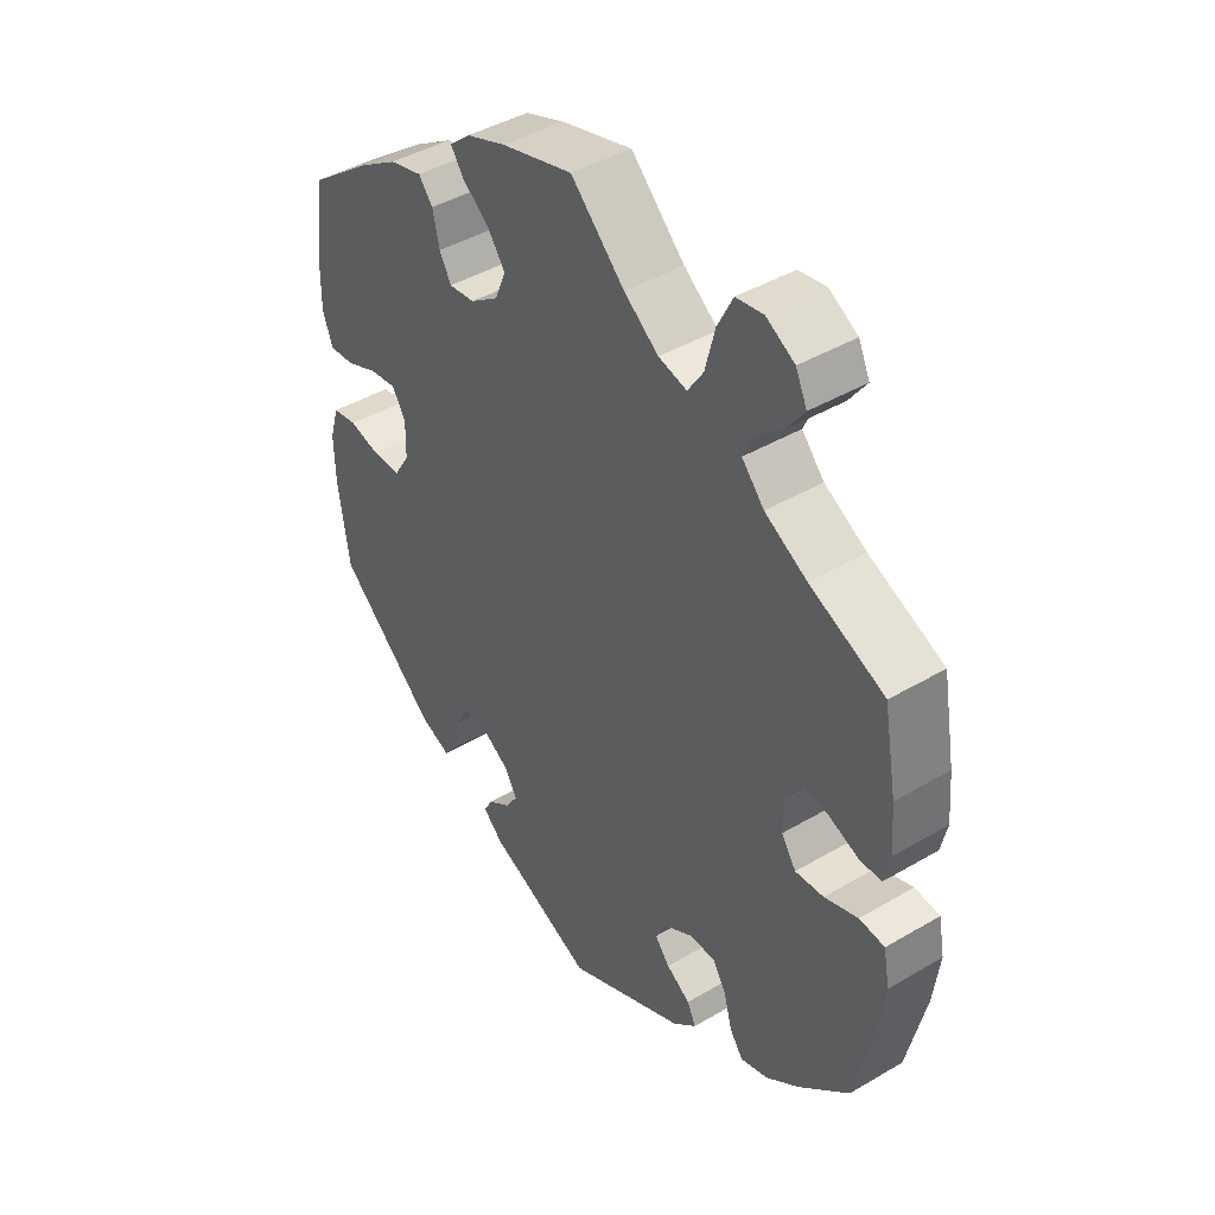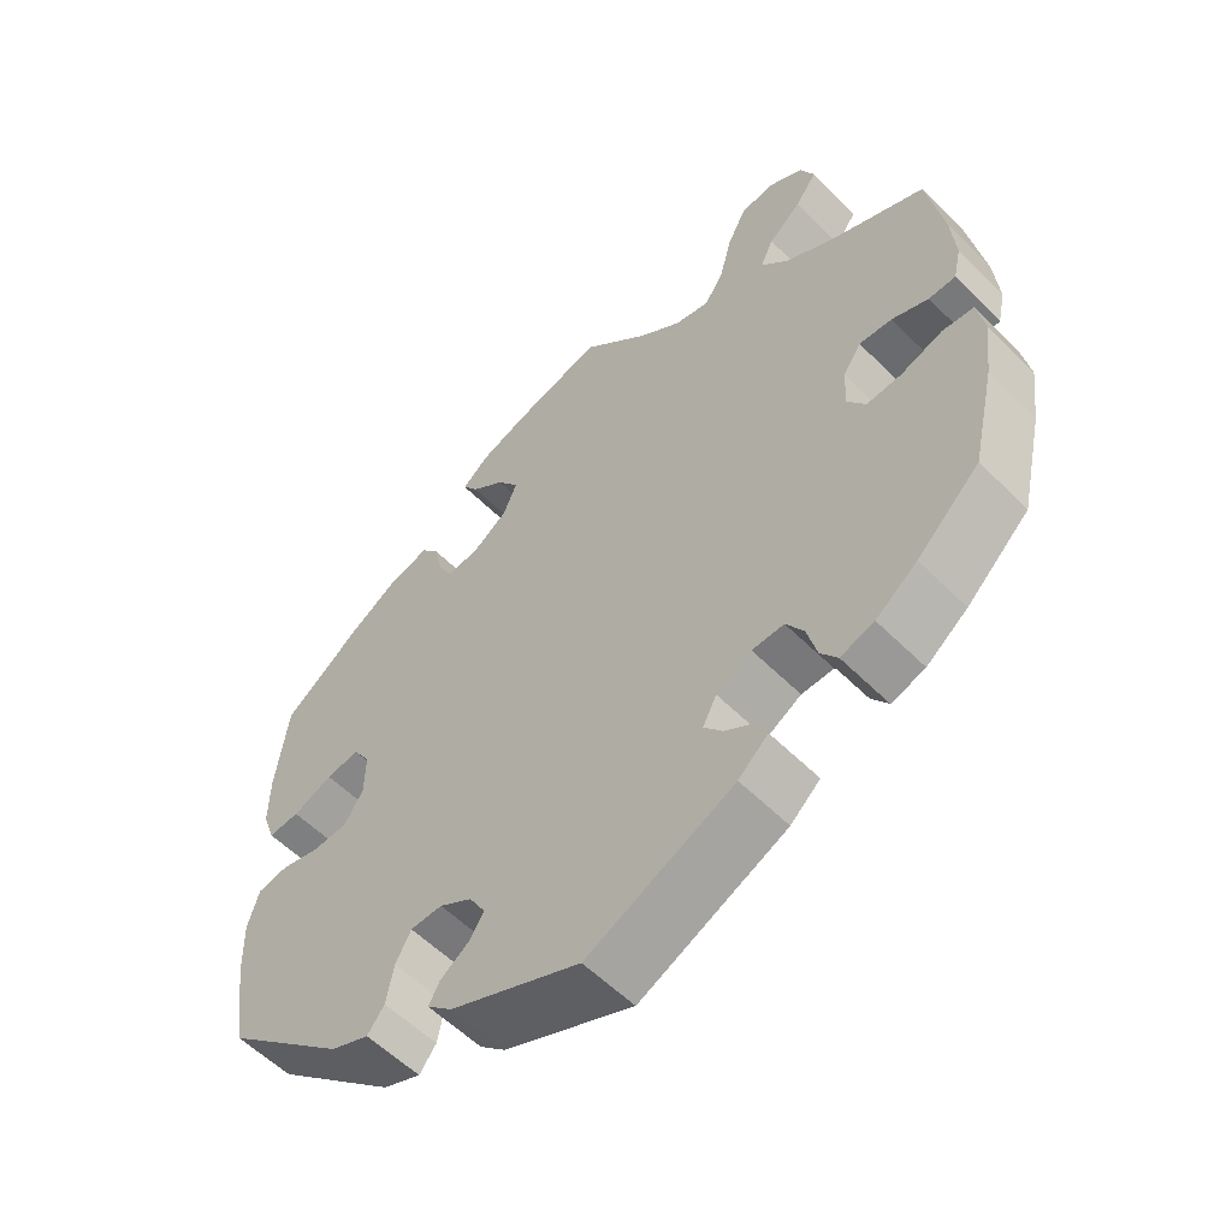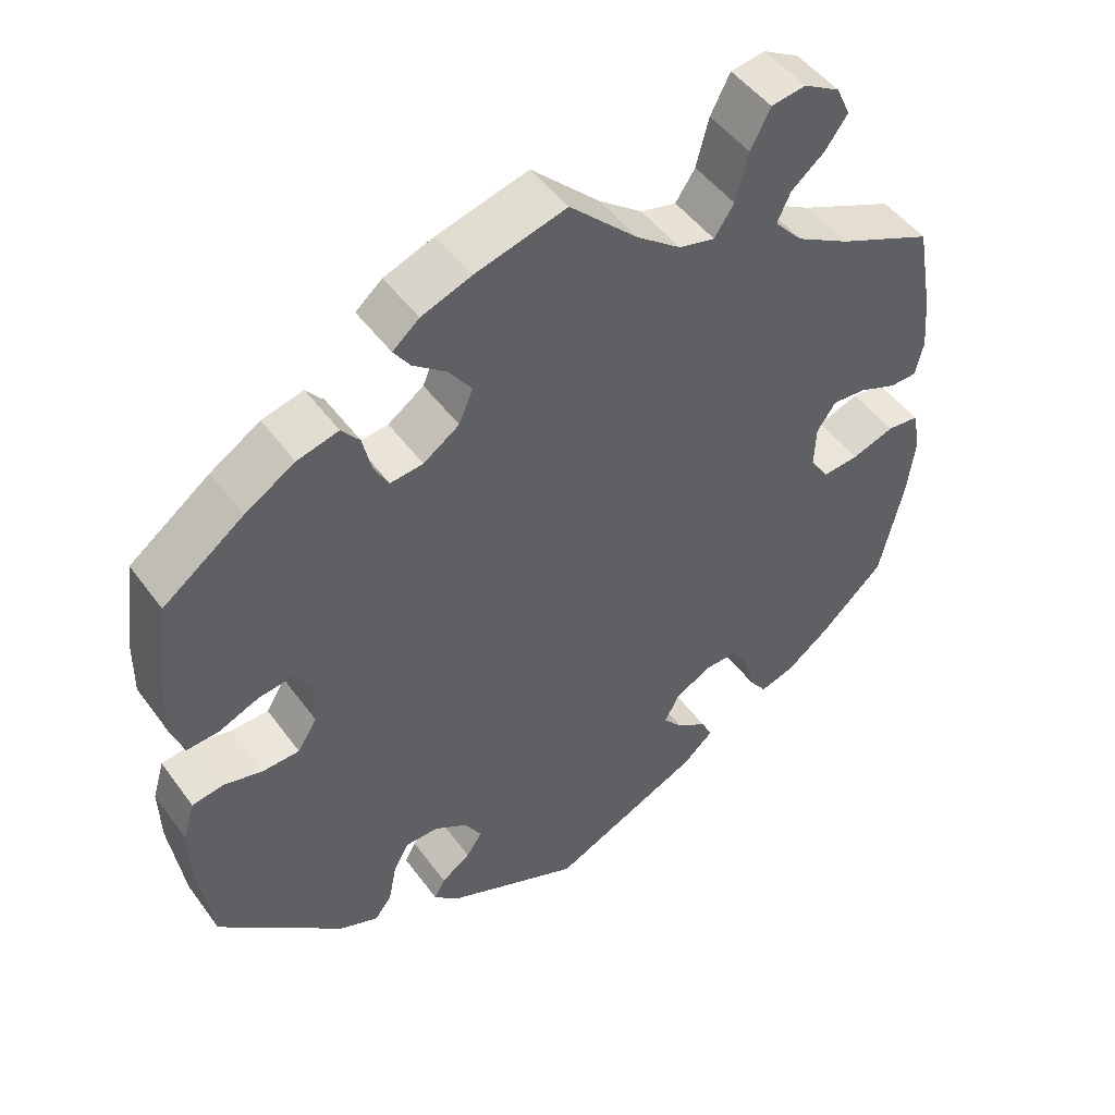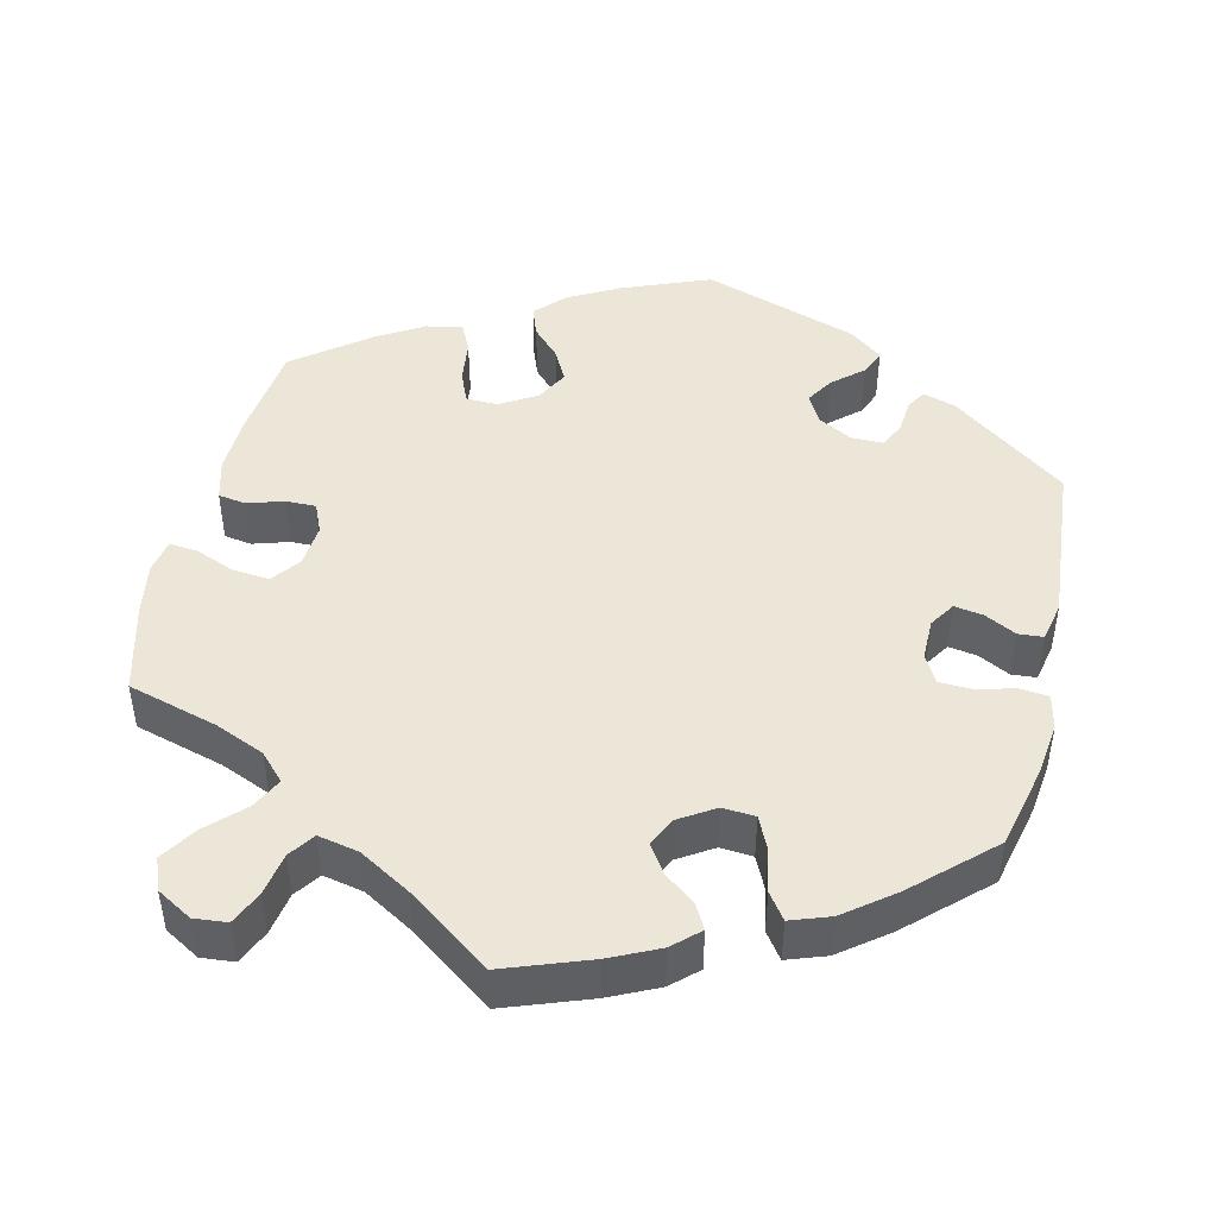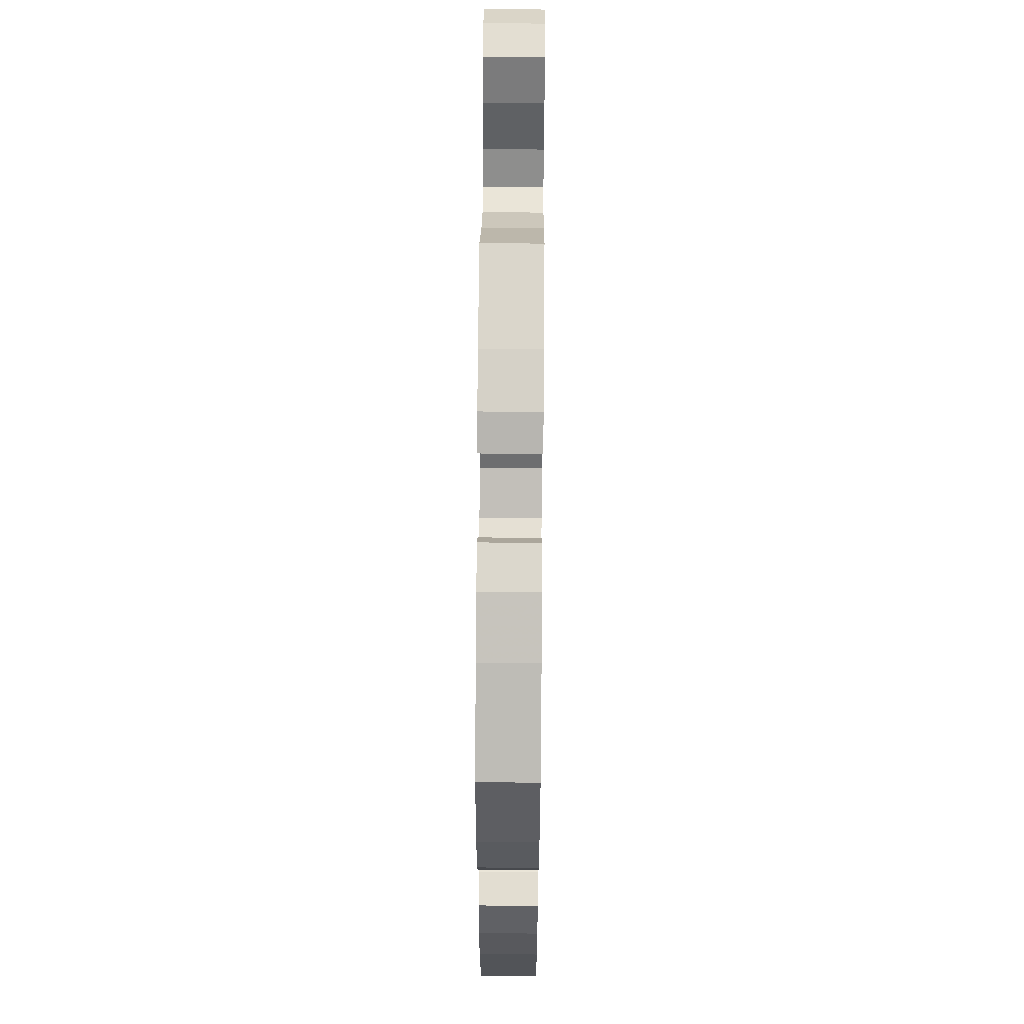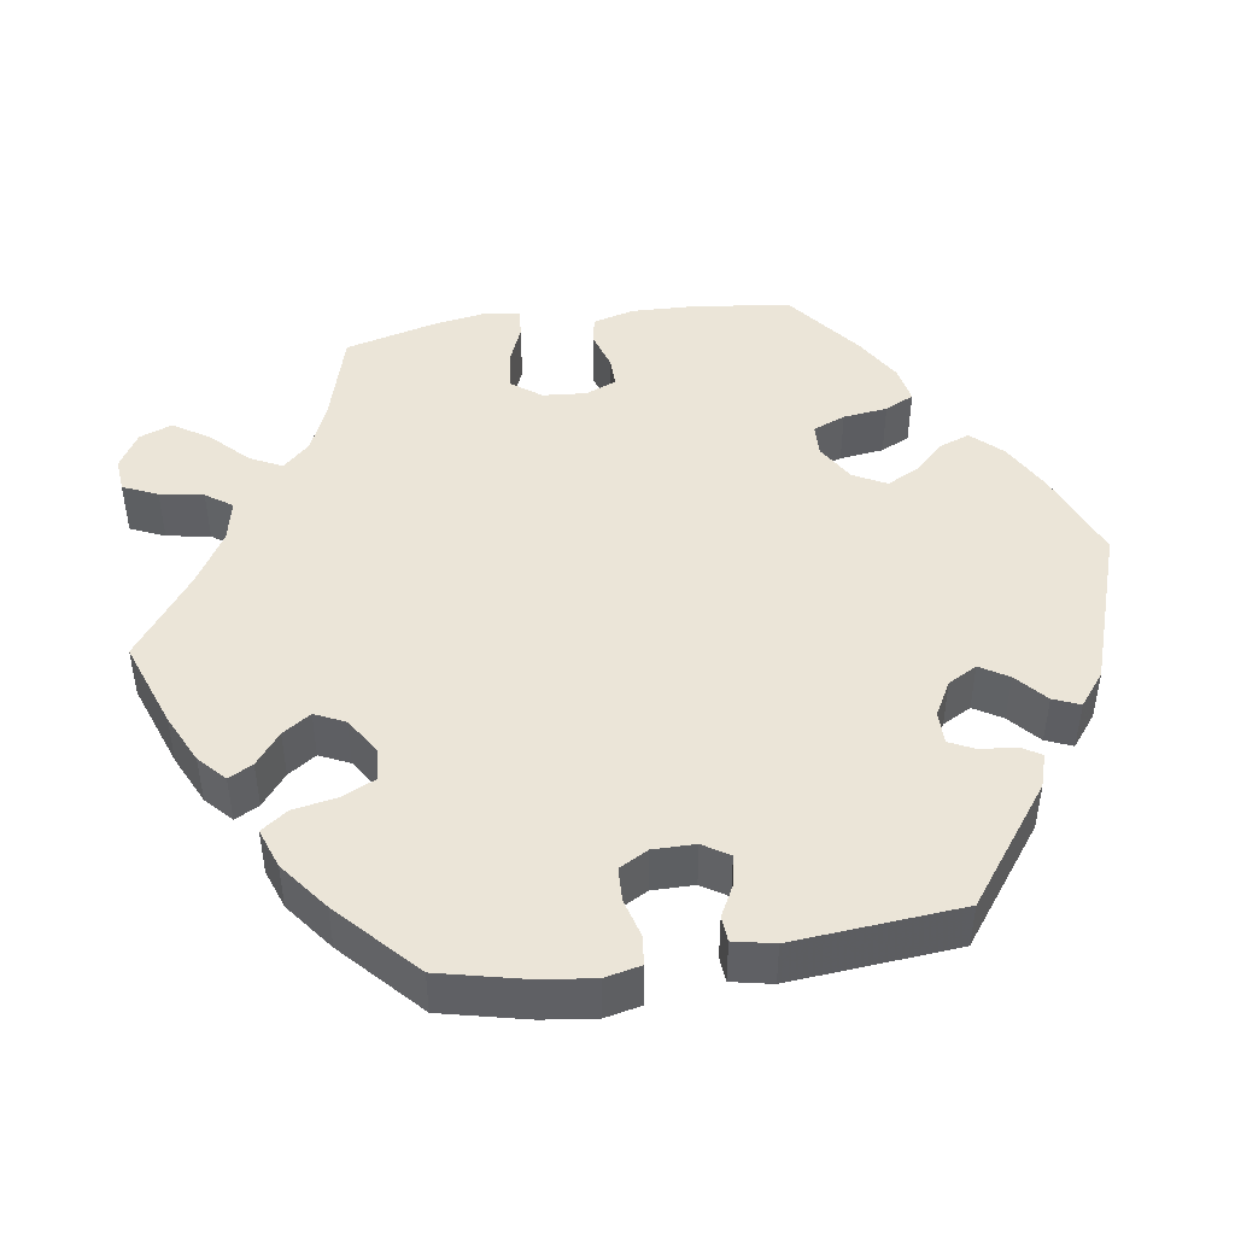
<metadata>
{"format":"obj","ext":"obj","renderer":"f3d","projection":"perspective","resolution":1024,"background":"white","views":[{"elev":43.0,"azim":55.0,"up":"+Z"},{"elev":-56.5,"azim":43.9,"up":"+Z"},{"elev":48.4,"azim":-34.5,"up":"+Z"},{"elev":46.3,"azim":73.1,"up":"+Y"},{"elev":58.5,"azim":-89.5,"up":"+Z"},{"elev":45.8,"azim":141.3,"up":"+Y"}]}
</metadata>
<code>
v 0.521 0.07 0.173
v 0.527 0.07 0.103
v 0.517 0.07 0.058
v 0.482 0.07 0.057
v 0.434 0.07 0.076
v 0.391 0.07 0.079
v 0.367 0.07 0.044
v 0.365 0.07 -0.01
v 0.389 0.07 -0.045
v 0.435 0.07 -0.041
v 0.489 0.07 -0.022
v 0.53 0.07 -0.026
v 0.54 0.07 -0.079
v 0.53 0.07 -0.157
v 0.5 0.07 -0.289
v 0.418 0.07 -0.366
v 0.364 0.07 -0.407
v 0.32 0.07 -0.421
v 0.298 0.07 -0.391
v 0.285 0.07 -0.342
v 0.262 0.07 -0.306
v 0.22 0.07 -0.307
v 0.174 0.07 -0.334
v 0.156 0.07 -0.369
v 0.18 0.07 -0.398
v 0.219 0.07 -0.423
v 0.233 0.07 -0.452
v 0.194 0.07 -0.487
v 0.001 0.07 -0.578
v -0.17 0.07 -0.505
v -0.203 0.07 -0.475
v -0.189 0.07 -0.449
v -0.152 0.07 -0.423
v -0.132 0.07 -0.393
v -0.153 0.07 -0.357
v -0.196 0.07 -0.331
v -0.238 0.07 -0.332
v -0.258 0.07 -0.369
v -0.268 0.07 -0.42
v -0.29 0.07 -0.449
v -0.34 0.07 -0.429
v -0.5 0.07 -0.289
v -0.518 0.07 -0.167
v -0.52 0.07 -0.093
v -0.505 0.07 -0.043
v -0.465 0.07 -0.036
v -0.415 0.07 -0.048
v -0.368 0.07 -0.046
v -0.343 0.07 -0.006
v -0.342 0.07 0.05
v -0.364 0.07 0.085
v -0.408 0.07 0.079
v -0.46 0.07 0.057
v -0.501 0.07 0.054
v -0.517 0.07 0.099
v -0.516 0.07 0.169
v -0.5 0.07 0.289
v -0.397 0.07 0.366
v -0.333 0.07 0.406
v -0.28 0.07 0.42
v -0.257 0.07 0.392
v -0.246 0.07 0.344
v -0.227 0.07 0.31
v -0.185 0.07 0.315
v -0.139 0.07 0.347
v -0.121 0.07 0.39
v -0.15 0.07 0.43
v -0.193 0.07 0.463
v -0.214 0.07 0.493
v -0.18 0.07 0.522
v -0.116 0.07 0.546
v 0 0.07 0.578
v 0.087 0.07 0.494
v 0.143 0.07 0.452
v 0.189 0.07 0.441
v 0.214 0.07 0.479
v 0.23 0.07 0.541
v 0.255 0.07 0.59
v 0.299 0.07 0.597
v 0.345 0.07 0.571
v 0.363 0.07 0.532
v 0.335 0.07 0.493
v 0.292 0.07 0.457
v 0.275 0.07 0.42
v 0.311 0.07 0.38
v 0.379 0.07 0.342
v 0.5 0.07 0.289
v 0.521 0 0.173
v 0.527 0 0.103
v 0.517 0 0.058
v 0.482 0 0.057
v 0.434 0 0.076
v 0.391 0 0.079
v 0.367 0 0.044
v 0.365 0 -0.01
v 0.389 0 -0.045
v 0.435 0 -0.041
v 0.489 0 -0.022
v 0.53 0 -0.026
v 0.54 0 -0.079
v 0.53 0 -0.157
v 0.5 0 -0.289
v 0.418 0 -0.366
v 0.364 0 -0.407
v 0.32 0 -0.421
v 0.298 0 -0.391
v 0.285 0 -0.342
v 0.262 0 -0.306
v 0.22 0 -0.307
v 0.174 0 -0.334
v 0.156 0 -0.369
v 0.18 0 -0.398
v 0.219 0 -0.423
v 0.233 0 -0.452
v 0.194 0 -0.487
v 0.001 0 -0.578
v -0.17 0 -0.505
v -0.203 0 -0.475
v -0.189 0 -0.449
v -0.152 0 -0.423
v -0.132 0 -0.393
v -0.153 0 -0.357
v -0.196 0 -0.331
v -0.238 0 -0.332
v -0.258 0 -0.369
v -0.268 0 -0.42
v -0.29 0 -0.449
v -0.34 0 -0.429
v -0.5 0 -0.289
v -0.518 0 -0.167
v -0.52 0 -0.093
v -0.505 0 -0.043
v -0.465 0 -0.036
v -0.415 0 -0.048
v -0.368 0 -0.046
v -0.343 0 -0.006
v -0.342 0 0.05
v -0.364 0 0.085
v -0.408 0 0.079
v -0.46 0 0.057
v -0.501 0 0.054
v -0.517 0 0.099
v -0.516 0 0.169
v -0.5 0 0.289
v -0.397 0 0.366
v -0.333 0 0.406
v -0.28 0 0.42
v -0.257 0 0.392
v -0.246 0 0.344
v -0.227 0 0.31
v -0.185 0 0.315
v -0.139 0 0.347
v -0.121 0 0.39
v -0.15 0 0.43
v -0.193 0 0.463
v -0.214 0 0.493
v -0.18 0 0.522
v -0.116 0 0.546
v 0 0 0.578
v 0.087 0 0.494
v 0.143 0 0.452
v 0.189 0 0.441
v 0.214 0 0.479
v 0.23 0 0.541
v 0.255 0 0.59
v 0.299 0 0.597
v 0.345 0 0.571
v 0.363 0 0.532
v 0.335 0 0.493
v 0.292 0 0.457
v 0.275 0 0.42
v 0.311 0 0.38
v 0.379 0 0.342
v 0.5 0 0.289
f 86 87 1 2
f 85 86 2 3
f 84 85 3 4
f 80 81 82 83
f 78 79 80 83
f 76 77 78 83
f 75 76 83 84
f 74 75 84 4
f 70 71 72 73
f 67 68 69 70
f 66 67 70 73
f 65 66 73 74
f 59 60 61 62
f 59 62 63
f 58 59 63
f 57 58 63
f 56 57 63
f 55 56 63 64
f 52 53 54 55
f 51 52 55 64
f 44 45 46 47
f 44 47 48
f 43 44 48
f 42 43 48
f 41 42 48 49
f 38 39 40 41
f 37 38 41 49
f 30 31 32 33
f 30 33 34
f 29 30 34
f 28 29 34 35
f 25 26 27 28
f 24 25 28 35
f 17 18 19 20
f 17 20 21
f 16 17 21
f 15 16 21
f 14 15 21 22
f 10 11 12 13
f 9 10 13 14
f 65 74 4 5
f 50 51 64 65
f 36 37 49 50
f 23 24 35 36
f 22 23 36 50
f 9 14 22 50
f 8 9 50 65
f 65 5 6
f 65 6 7
f 7 8 65
f 89 88 174 173
f 90 89 173 172
f 91 90 172 171
f 170 169 168 167
f 170 167 166 165
f 170 165 164 163
f 171 170 163 162
f 91 171 162 161
f 160 159 158 157
f 157 156 155 154
f 160 157 154 153
f 161 160 153 152
f 149 148 147 146
f 150 149 146
f 150 146 145
f 150 145 144
f 150 144 143
f 151 150 143 142
f 142 141 140 139
f 151 142 139 138
f 134 133 132 131
f 135 134 131
f 135 131 130
f 135 130 129
f 136 135 129 128
f 128 127 126 125
f 136 128 125 124
f 120 119 118 117
f 121 120 117
f 121 117 116
f 122 121 116 115
f 115 114 113 112
f 122 115 112 111
f 107 106 105 104
f 108 107 104
f 108 104 103
f 108 103 102
f 109 108 102 101
f 100 99 98 97
f 101 100 97 96
f 92 91 161 152
f 152 151 138 137
f 137 136 124 123
f 123 122 111 110
f 137 123 110 109
f 137 109 101 96
f 152 137 96 95
f 93 92 152
f 94 93 152
f 152 95 94
f 1 88 89 2
f 2 89 90 3
f 3 90 91 4
f 4 91 92 5
f 5 92 93 6
f 6 93 94 7
f 7 94 95 8
f 8 95 96 9
f 9 96 97 10
f 10 97 98 11
f 11 98 99 12
f 12 99 100 13
f 13 100 101 14
f 14 101 102 15
f 15 102 103 16
f 16 103 104 17
f 17 104 105 18
f 18 105 106 19
f 19 106 107 20
f 20 107 108 21
f 21 108 109 22
f 22 109 110 23
f 23 110 111 24
f 24 111 112 25
f 25 112 113 26
f 26 113 114 27
f 27 114 115 28
f 28 115 116 29
f 29 116 117 30
f 30 117 118 31
f 31 118 119 32
f 32 119 120 33
f 33 120 121 34
f 34 121 122 35
f 35 122 123 36
f 36 123 124 37
f 37 124 125 38
f 38 125 126 39
f 39 126 127 40
f 40 127 128 41
f 41 128 129 42
f 42 129 130 43
f 43 130 131 44
f 44 131 132 45
f 45 132 133 46
f 46 133 134 47
f 47 134 135 48
f 48 135 136 49
f 49 136 137 50
f 50 137 138 51
f 51 138 139 52
f 52 139 140 53
f 53 140 141 54
f 54 141 142 55
f 55 142 143 56
f 56 143 144 57
f 57 144 145 58
f 58 145 146 59
f 59 146 147 60
f 60 147 148 61
f 61 148 149 62
f 62 149 150 63
f 63 150 151 64
f 64 151 152 65
f 65 152 153 66
f 66 153 154 67
f 67 154 155 68
f 68 155 156 69
f 69 156 157 70
f 70 157 158 71
f 71 158 159 72
f 72 159 160 73
f 73 160 161 74
f 74 161 162 75
f 75 162 163 76
f 76 163 164 77
f 77 164 165 78
f 78 165 166 79
f 79 166 167 80
f 80 167 168 81
f 81 168 169 82
f 82 169 170 83
f 83 170 171 84
f 84 171 172 85
f 85 172 173 86
f 86 173 174 87
f 87 174 88 1

</code>
